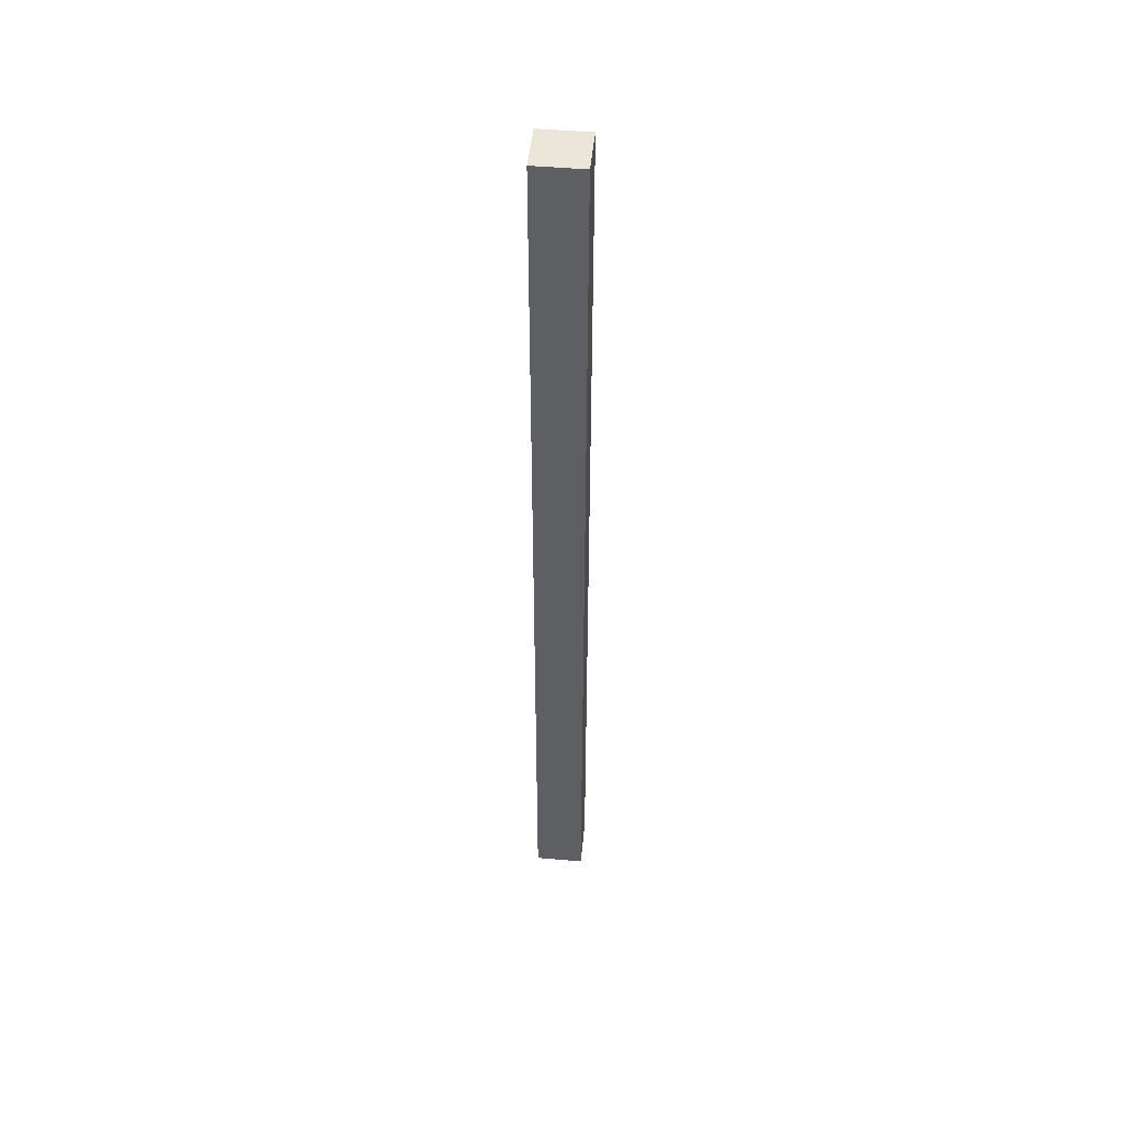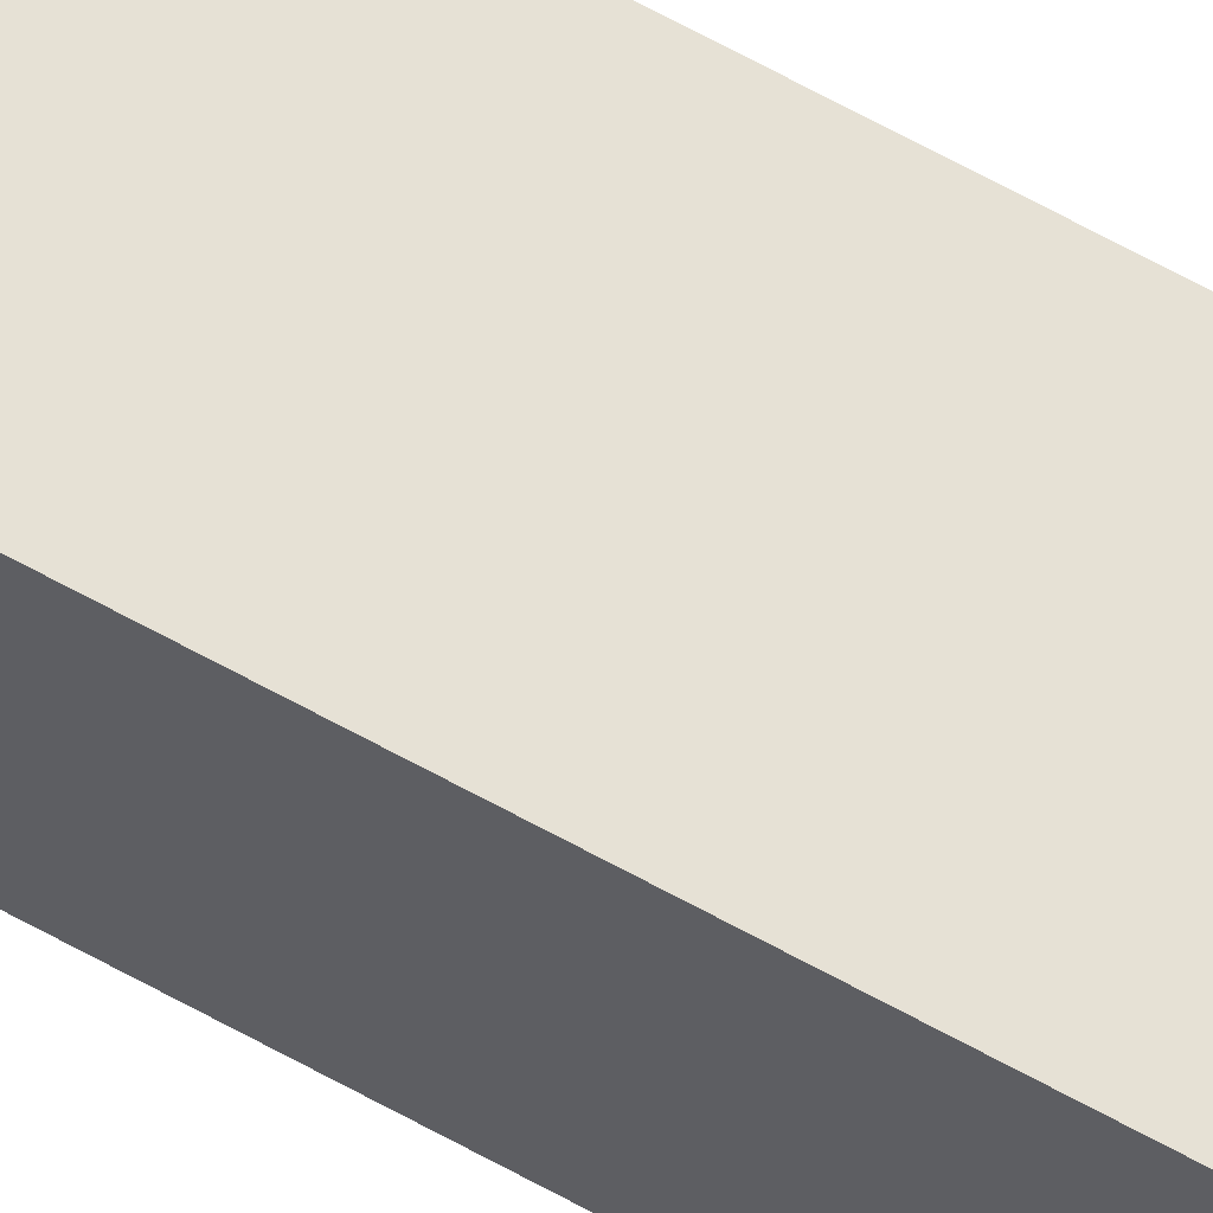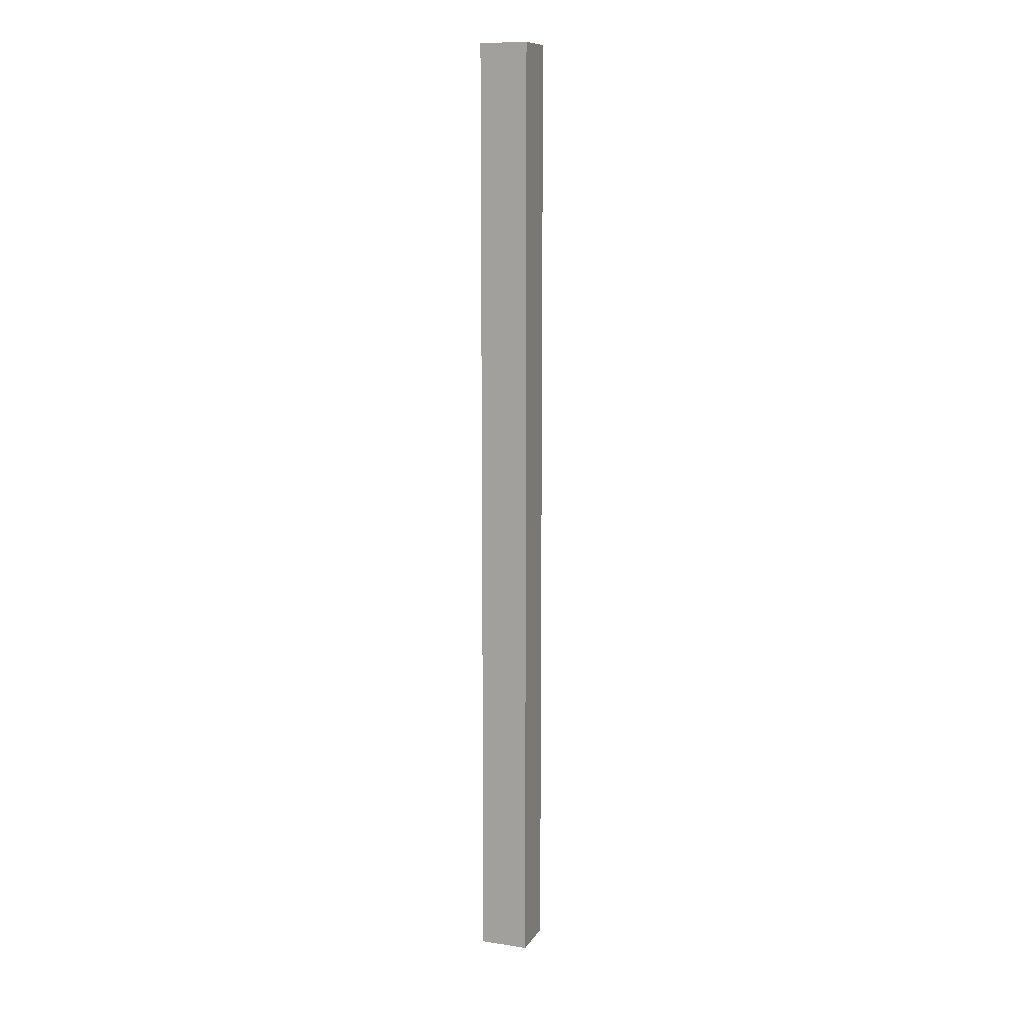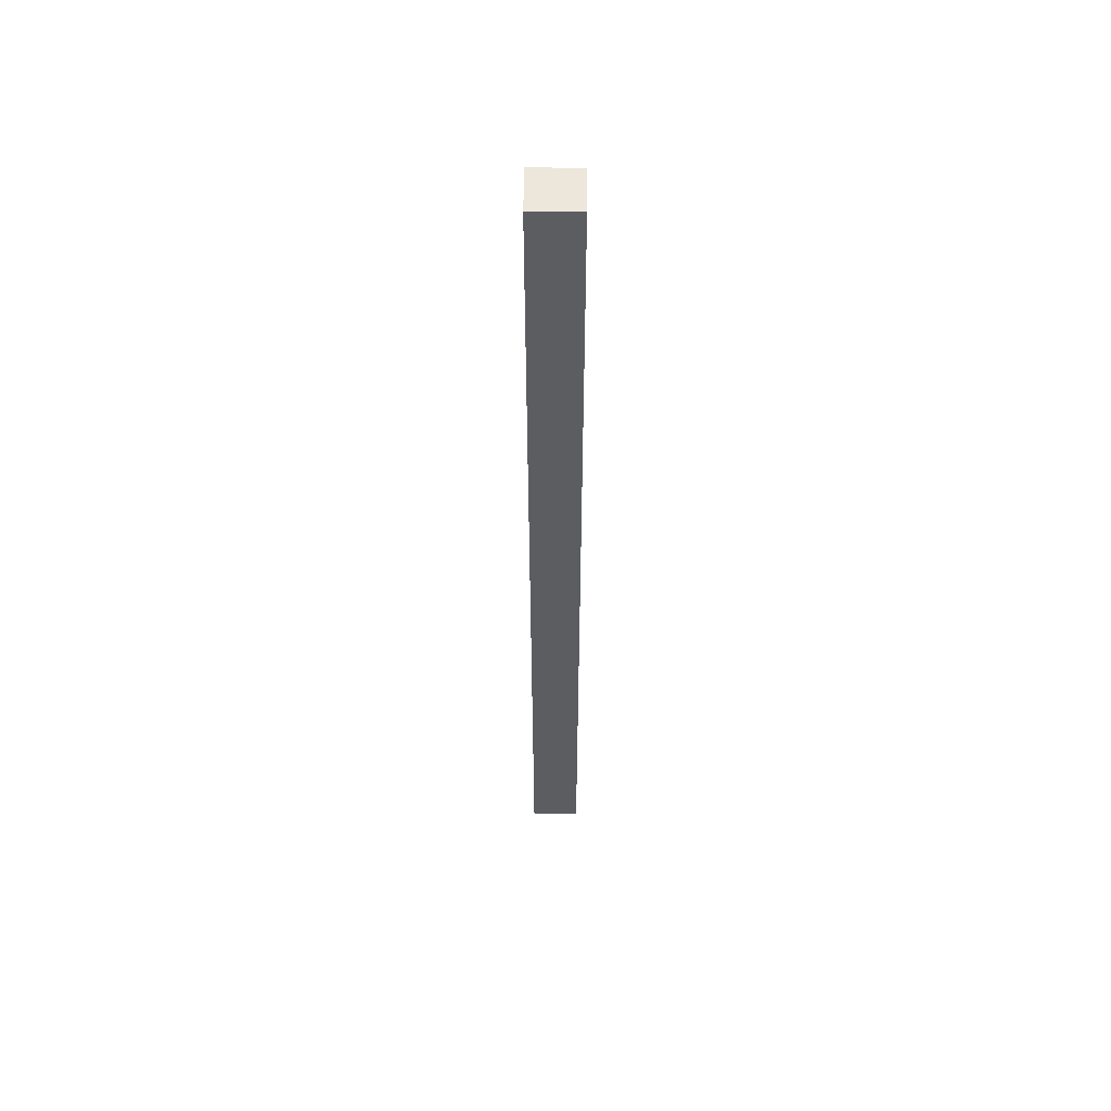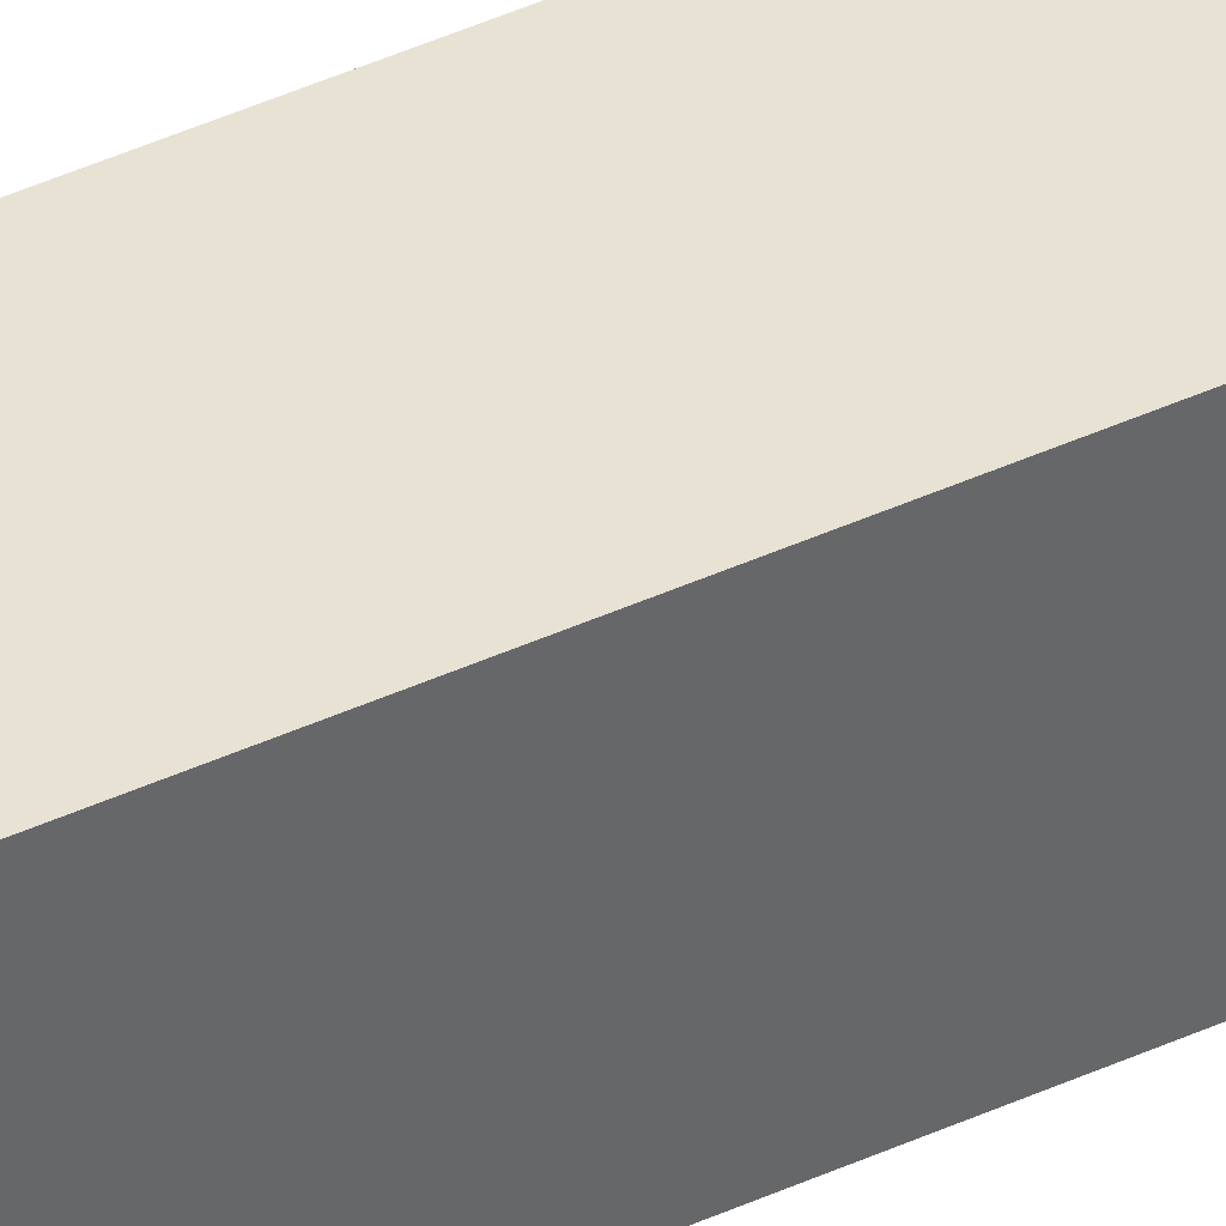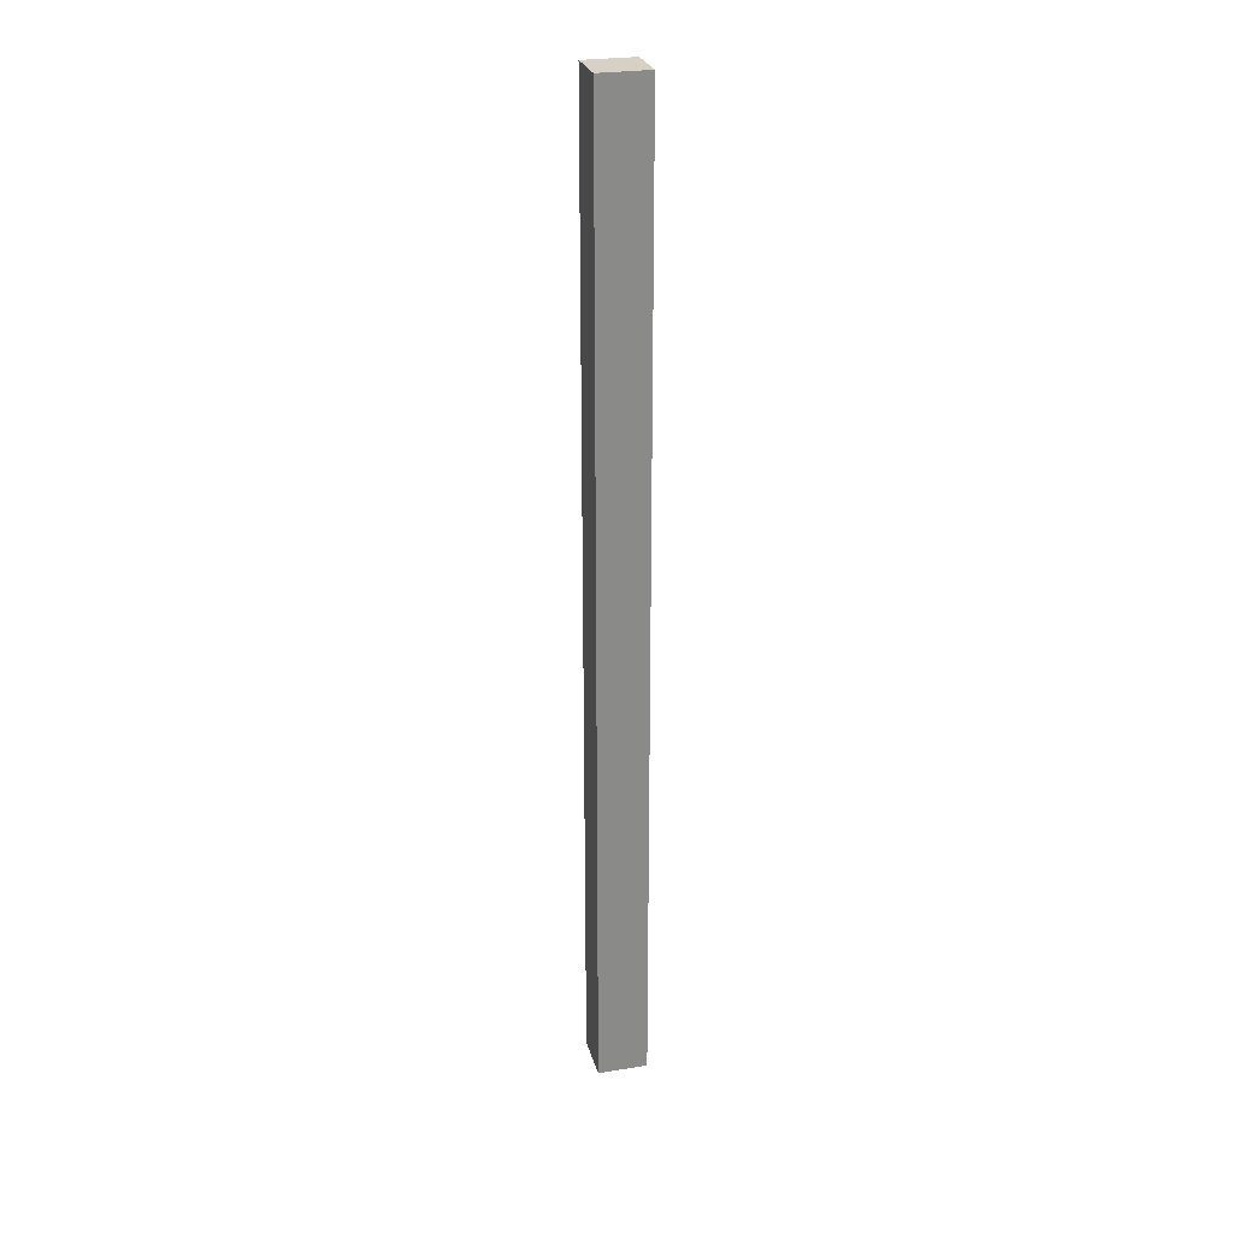
<metadata>
{"format":"obj","ext":"obj","renderer":"f3d","projection":"perspective","resolution":1024,"background":"white","views":[{"elev":47.8,"azim":-174.3,"up":"+Z"},{"elev":64.1,"azim":-60.6,"up":"+Y"},{"elev":11.1,"azim":-159.5,"up":"+Z"},{"elev":53.9,"azim":90.7,"up":"+Z"},{"elev":40.9,"azim":60.4,"up":"+Y"},{"elev":26.6,"azim":75.6,"up":"+Z"}]}
</metadata>
<code>
v 22.95 -7.65 -150
v 7.65 -7.65 -150
v 7.65 -7.65 150
v 22.95 -7.65 150
v 22.95 -22.95 -150
v 22.95 -22.95 150
v 7.65 -22.95 -150
v 7.65 -22.95 150
f 1 2 3
f 1 3 4
f 5 1 4
f 5 4 6
f 7 5 6
f 7 6 8
f 2 7 8
f 2 8 3
f 7 1 5
f 2 1 7
f 4 8 6
f 4 3 8

</code>
